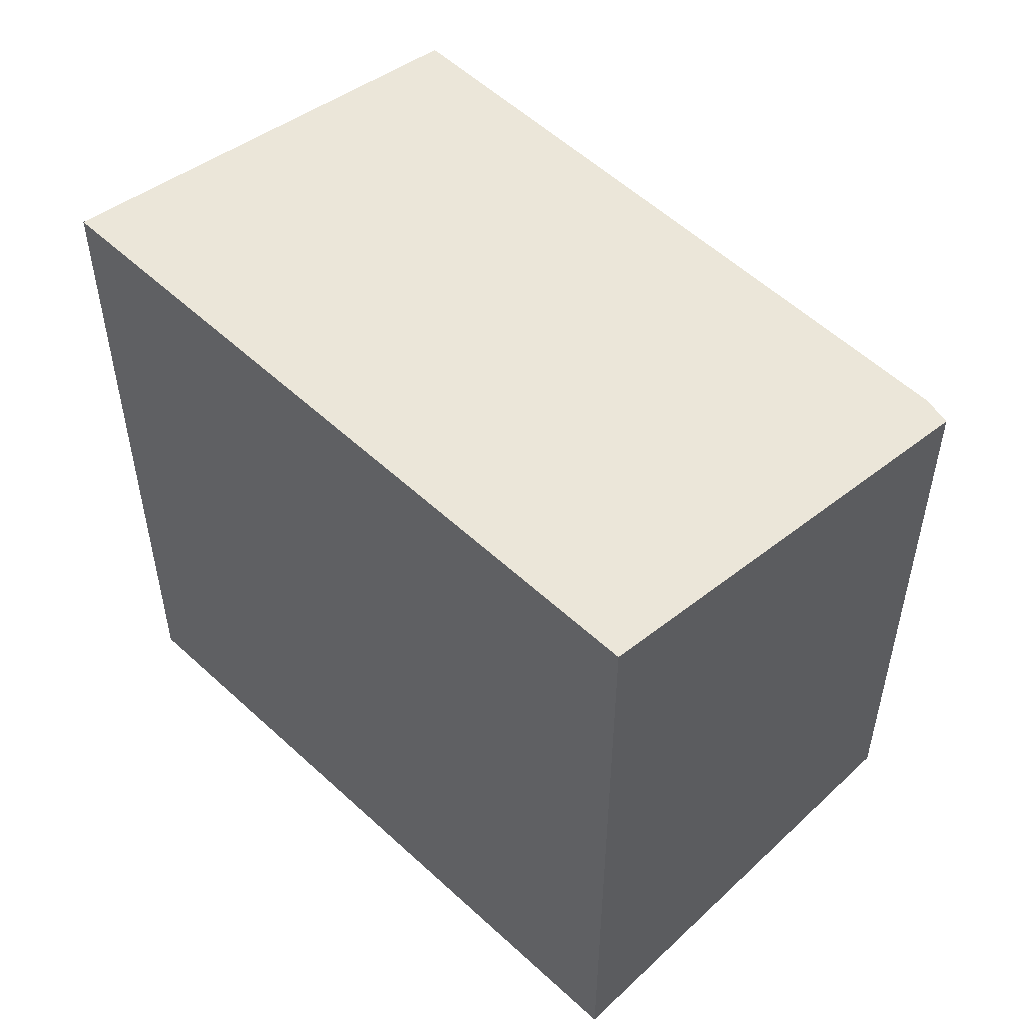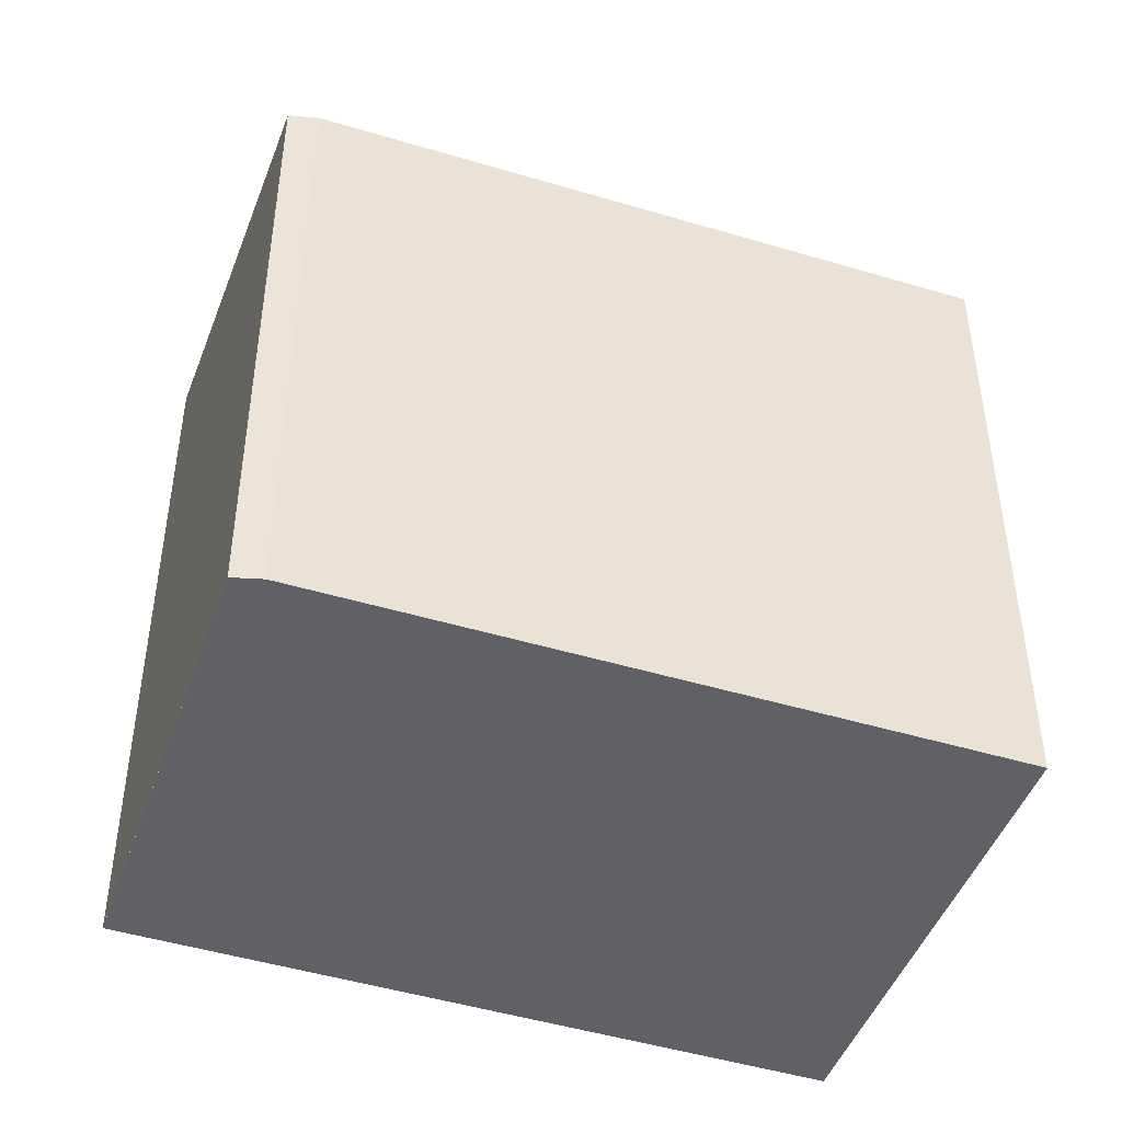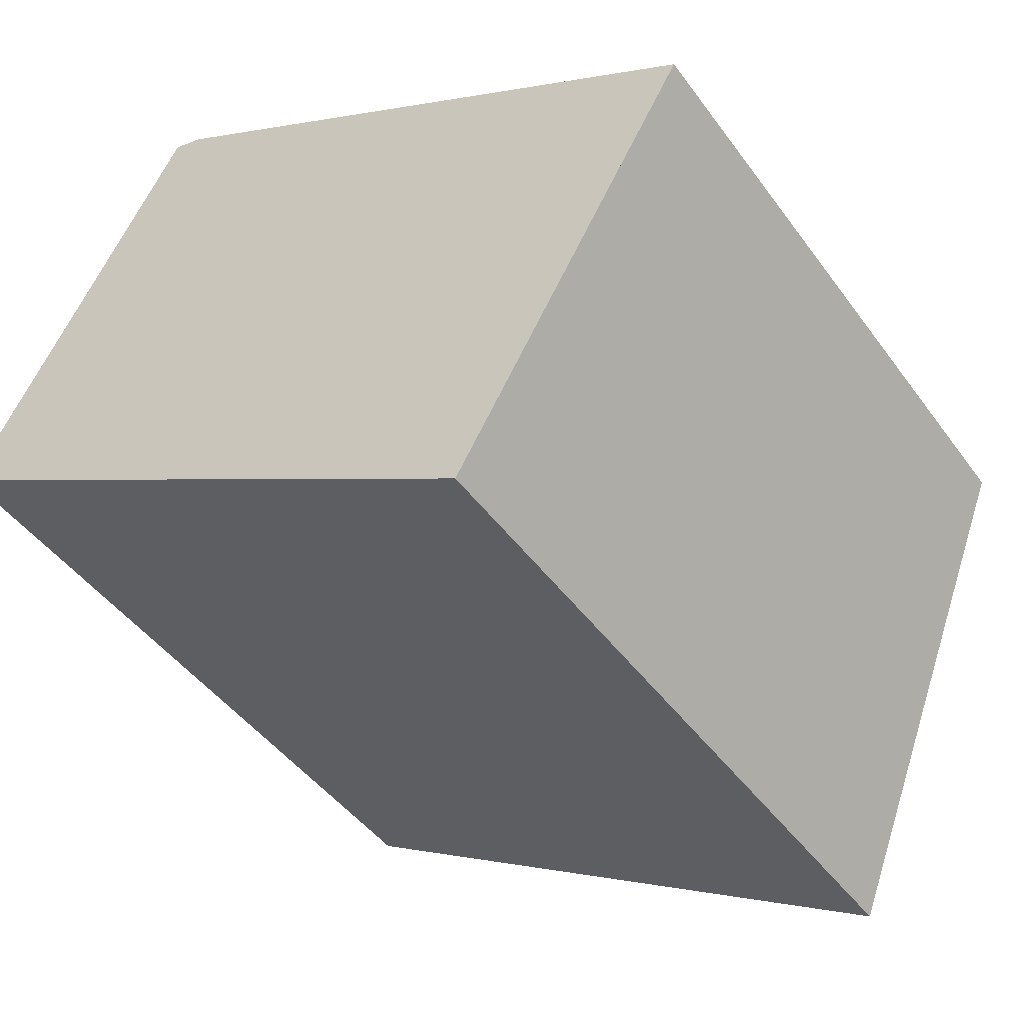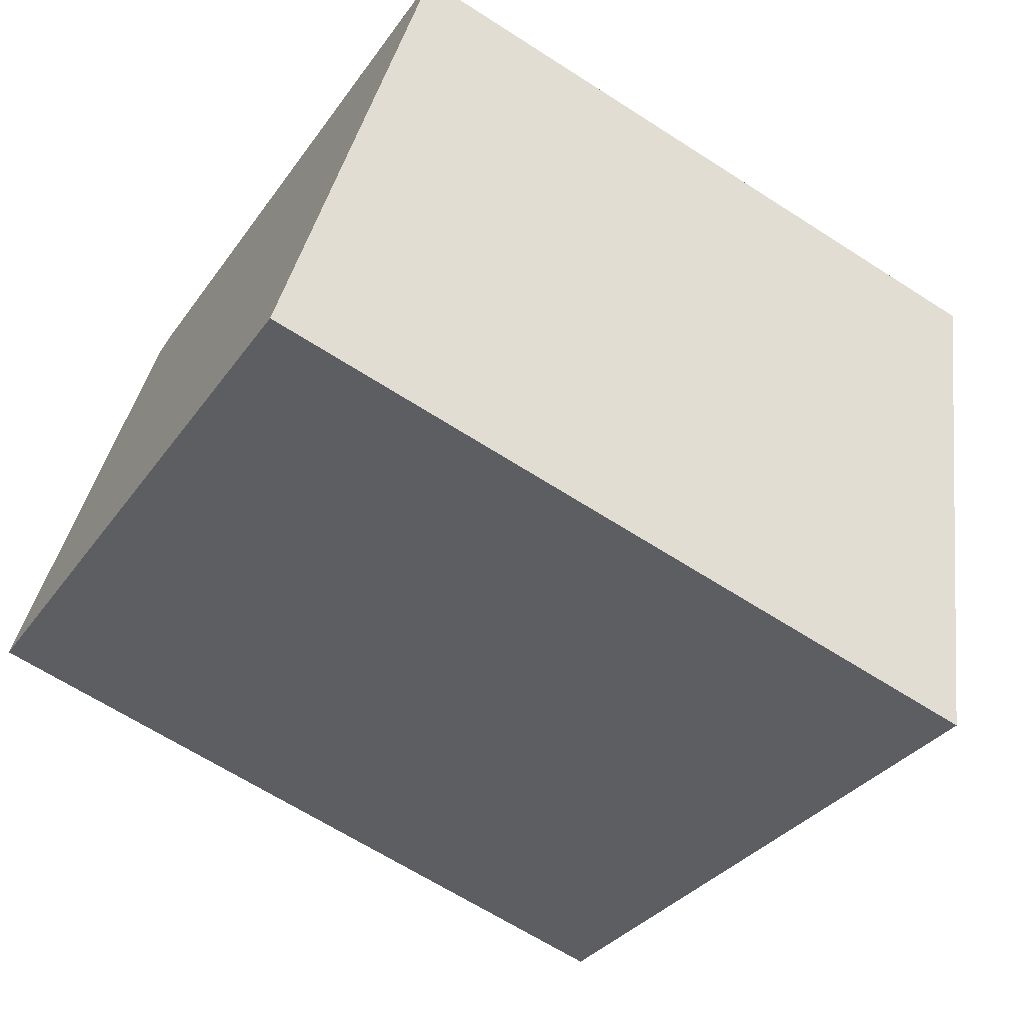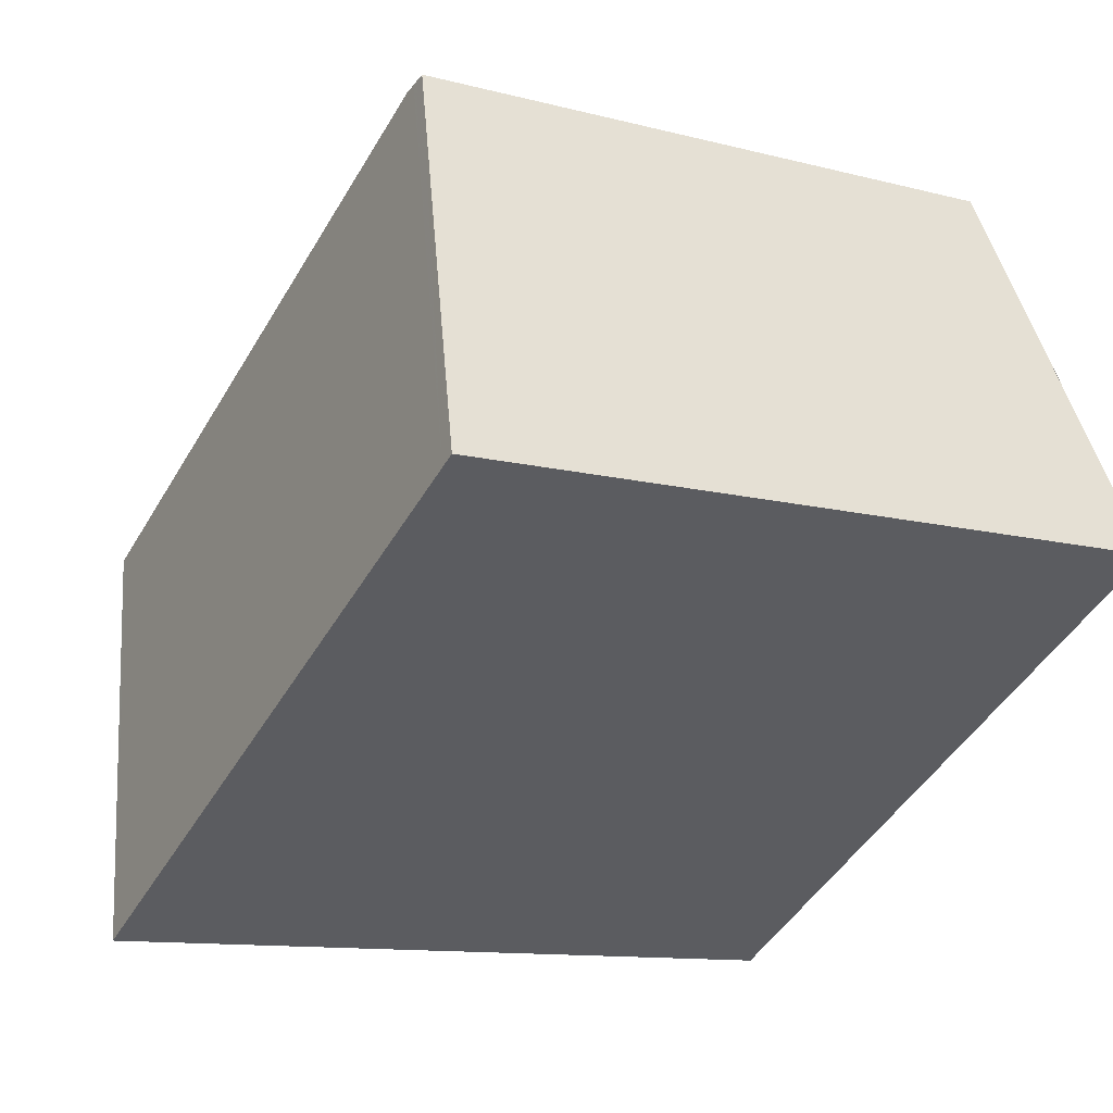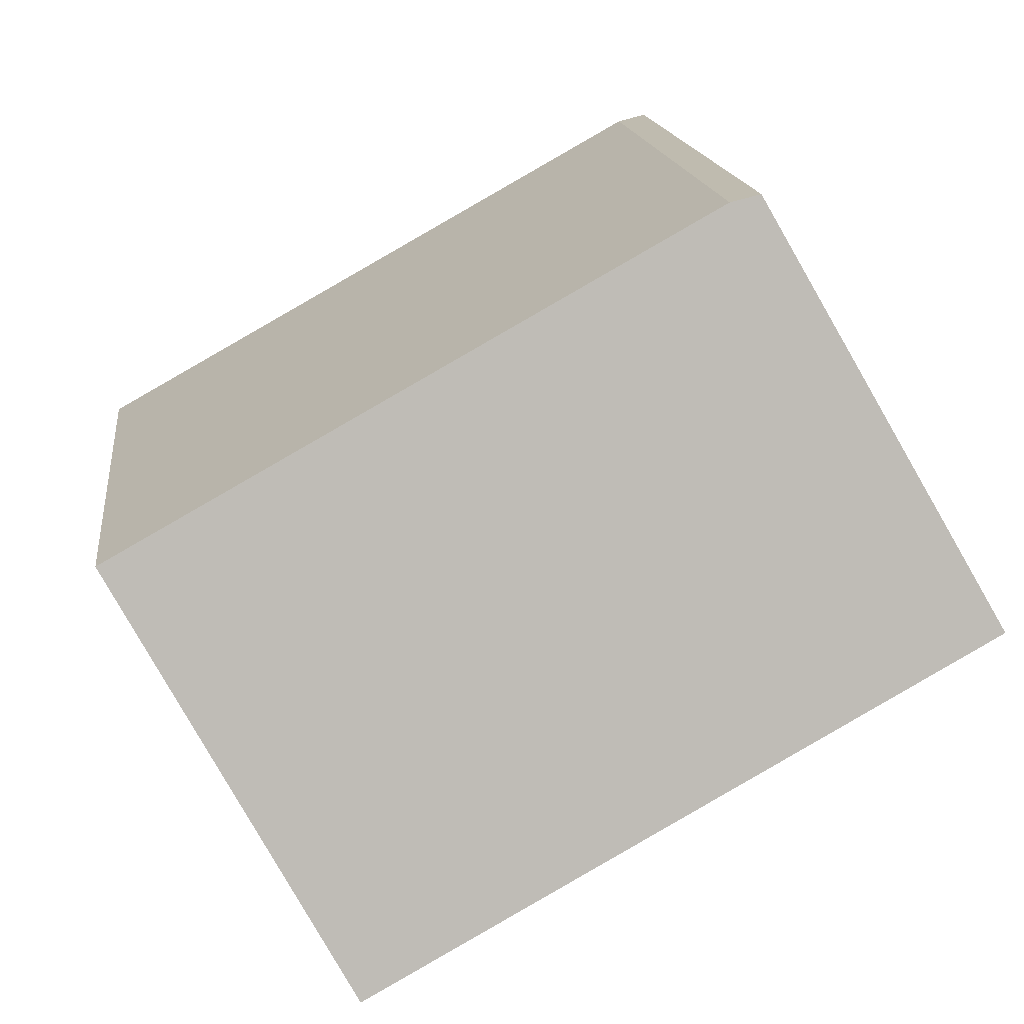
<metadata>
{"format":"obj","ext":"obj","renderer":"f3d","projection":"perspective","resolution":1024,"background":"white","views":[{"elev":54.4,"azim":73.8,"up":"+Z"},{"elev":-46.6,"azim":-169.9,"up":"+Z"},{"elev":-45.0,"azim":-146.5,"up":"+Y"},{"elev":-64.8,"azim":-123.0,"up":"+Y"},{"elev":-11.2,"azim":57.2,"up":"+Y"},{"elev":15.7,"azim":-6.8,"up":"+Y"}]}
</metadata>
<code>
v -2455 -511.7 3.162
v -2456 -510 2.734
v -2453 -508.6 2.729
v -2453 -508.5 2.735
v -2452 -510.2 3.153
v -2456 -510 2.74
v -2453 -508.6 2.73
v -2452 -510.3 3.153
v -2453 -508.5 2.731
v -2455 -511.7 3.162
v -2456 -510 2.74
v -2455 -511.7 3.152
v -2455 -511.7 3.152
v -2452 -510.3 3.146
v -2456 -510 2.734
v -2452 -510.2 3.146
v -2455 -511.7 3.152
v -2455 -511.7 3.162
v -2455 -511.7 0
v -2455 -511.7 0
v -2456 -510 2.734
v -2456 -510 2.734
v -2456 -510 0
v -2456 -510 0
v -2453 -508.6 2.73
v -2453 -508.6 2.729
v -2453 -508.6 0
v -2453 -508.6 4.441e-16
v -2452 -510.2 3.146
v -2453 -508.5 2.735
v -2453 -508.5 -4.441e-16
v -2452 -510.2 4.441e-16
v -2452 -510.3 3.153
v -2452 -510.2 3.153
v -2452 -510.2 0
v -2452 -510.3 -4.441e-16
v -2456 -510 2.734
v -2456 -510 2.74
v -2456 -510 0
v -2456 -510 0
v -2453 -508.5 2.731
v -2453 -508.6 2.73
v -2453 -508.6 4.441e-16
v -2453 -508.5 -4.441e-16
v -2455 -511.7 3.162
v -2452 -510.3 3.153
v -2452 -510.3 -4.441e-16
v -2455 -511.7 0
v -2453 -508.5 2.735
v -2453 -508.5 2.731
v -2453 -508.5 -4.441e-16
v -2453 -508.5 -4.441e-16
v -2455 -511.7 3.162
v -2455 -511.7 3.162
v -2455 -511.7 0
v -2455 -511.7 0
v -2456 -510 2.74
v -2455 -511.7 3.152
v -2455 -511.7 0
v -2456 -510 0
v -2453 -508.6 2.729
v -2456 -510 2.734
v -2456 -510 0
v -2453 -508.6 0
v -2452 -510.2 3.153
v -2452 -510.2 3.146
v -2452 -510.2 4.441e-16
v -2452 -510.2 0
v -2455 -511.7 0
v -2456 -510 0
v -2453 -508.6 0
v -2453 -508.5 0
v -2452 -510.2 0
f 14 9 4 16
f 15 3 7 11
f 12 11 7 9 14
f 13 6 11 12
f 12 10 1 13
f 14 8 10 12
f 11 6 2 15
f 16 5 8 14
f 18 19 20 17
f 22 23 24 21
f 26 27 28 25
f 30 31 32 29
f 34 35 36 33
f 38 39 40 37
f 42 43 44 41
f 46 47 48 45
f 50 51 52 49
f 54 55 56 53
f 58 59 60 57
f 62 63 64 61
f 66 67 68 65
f 70 71 72 73 69

</code>
